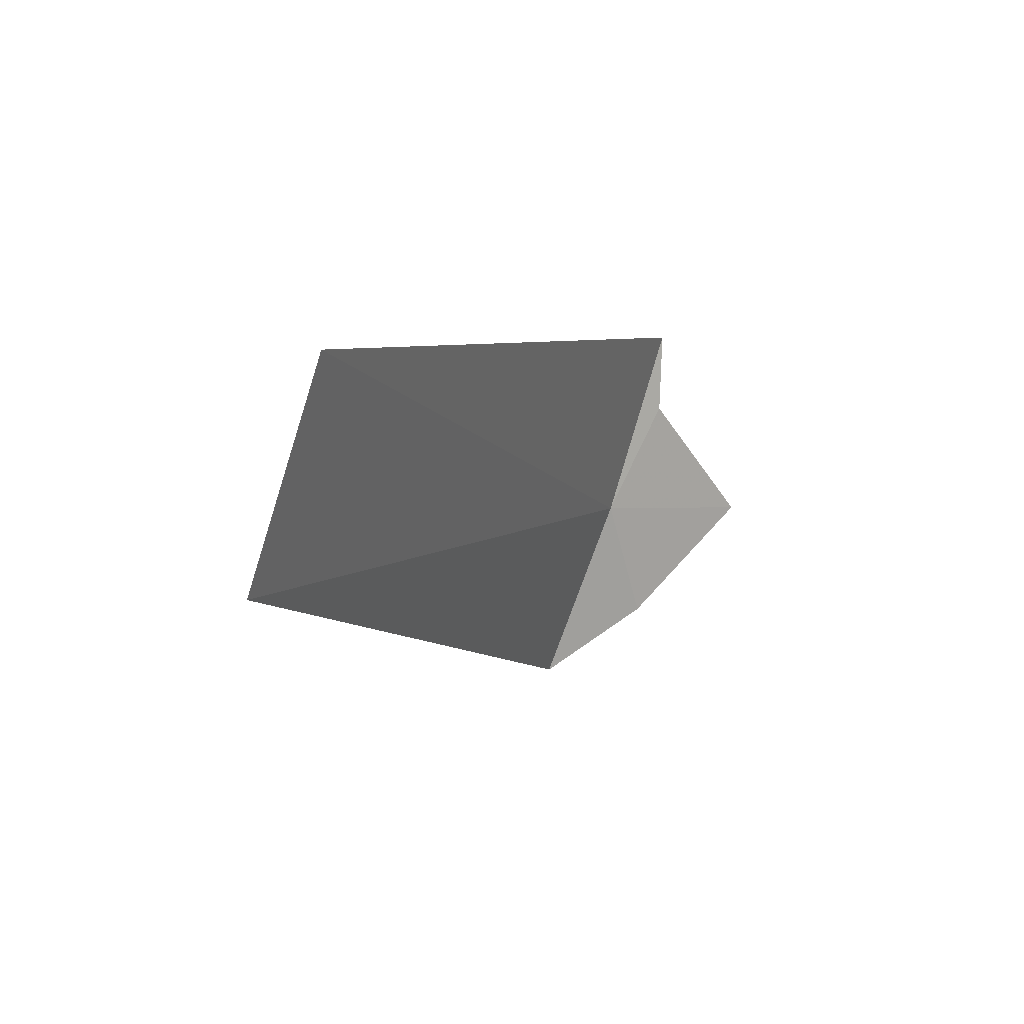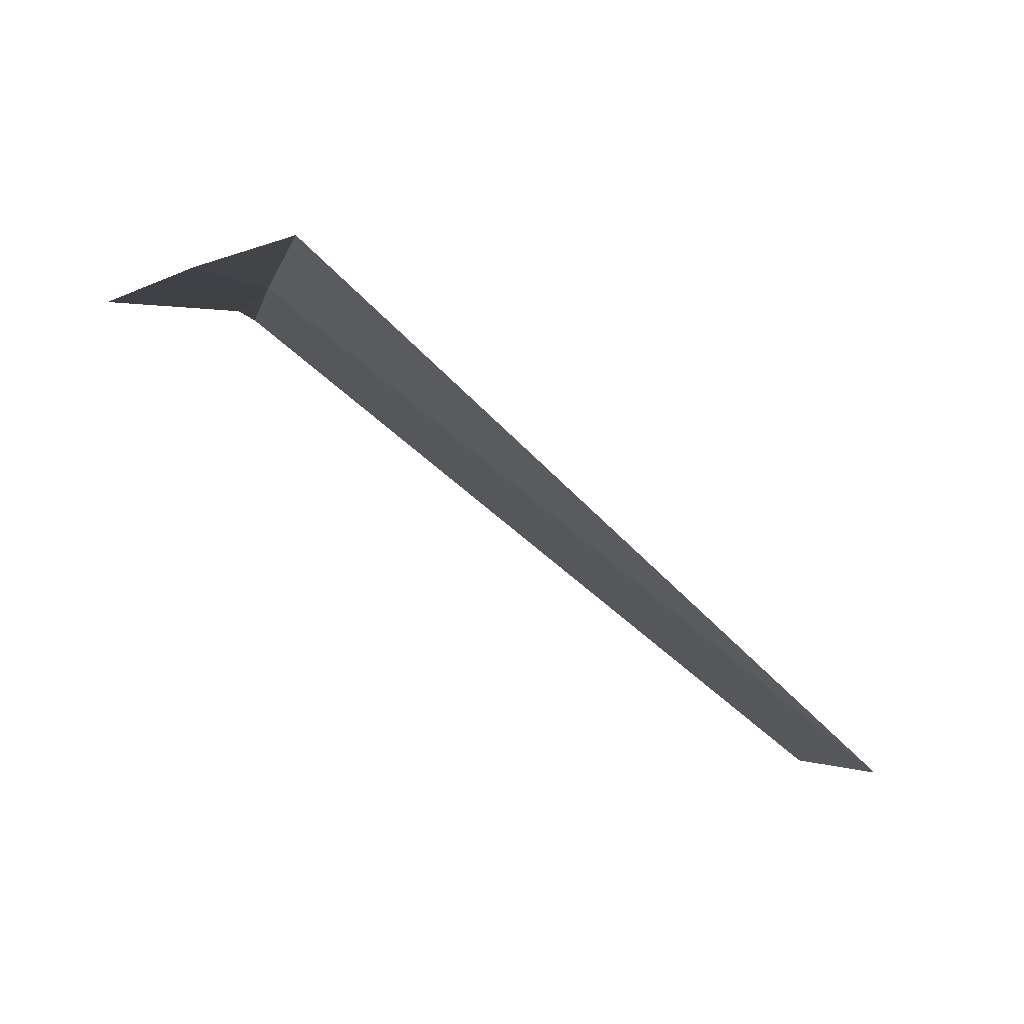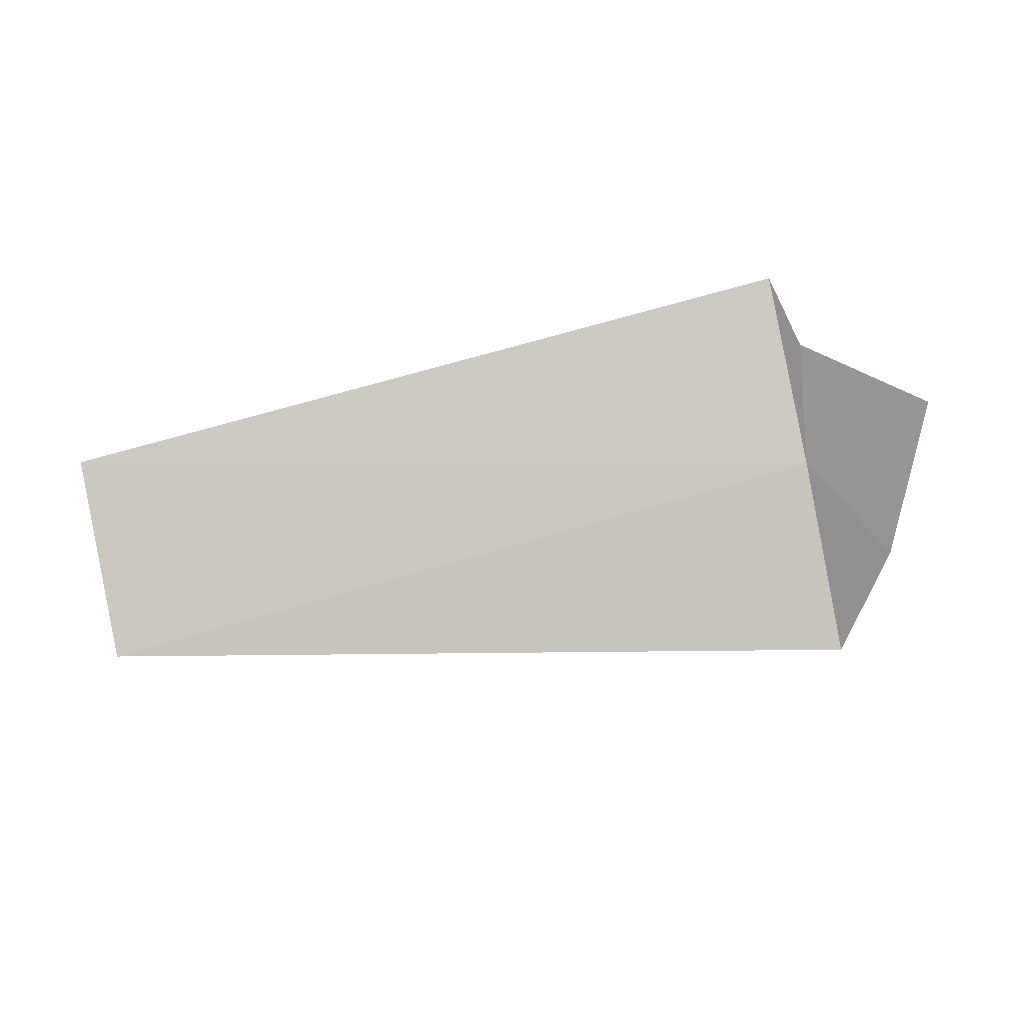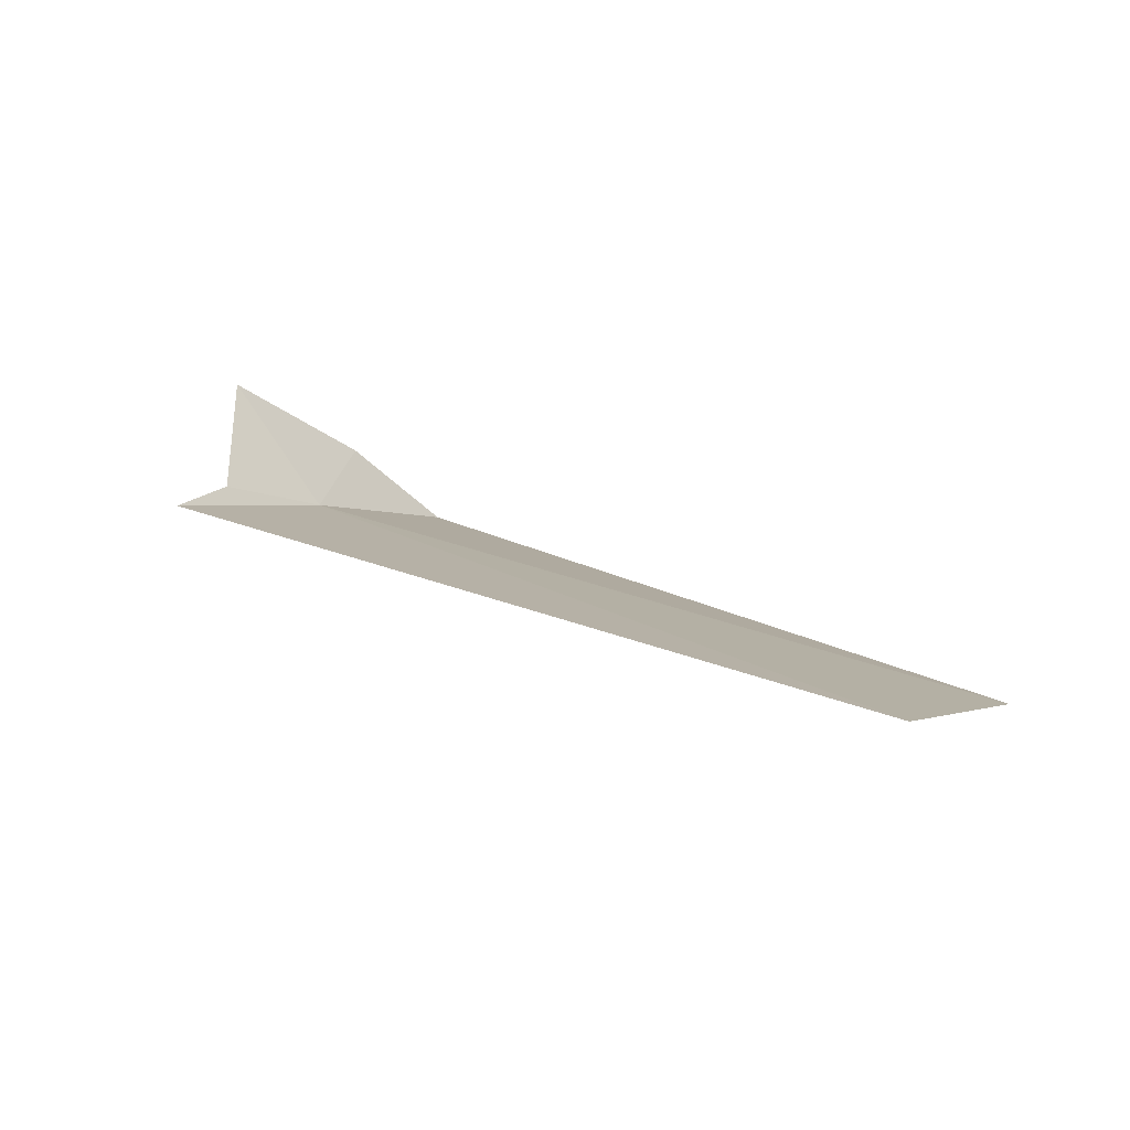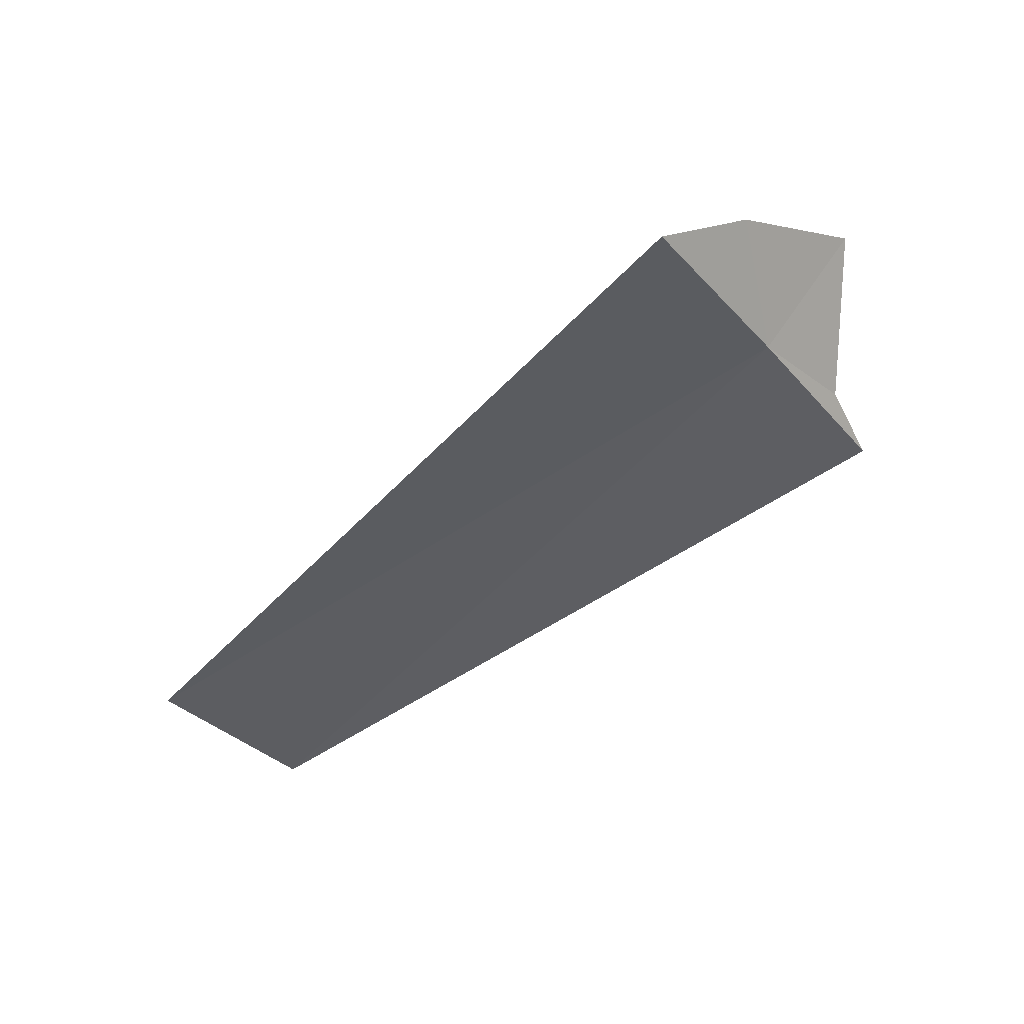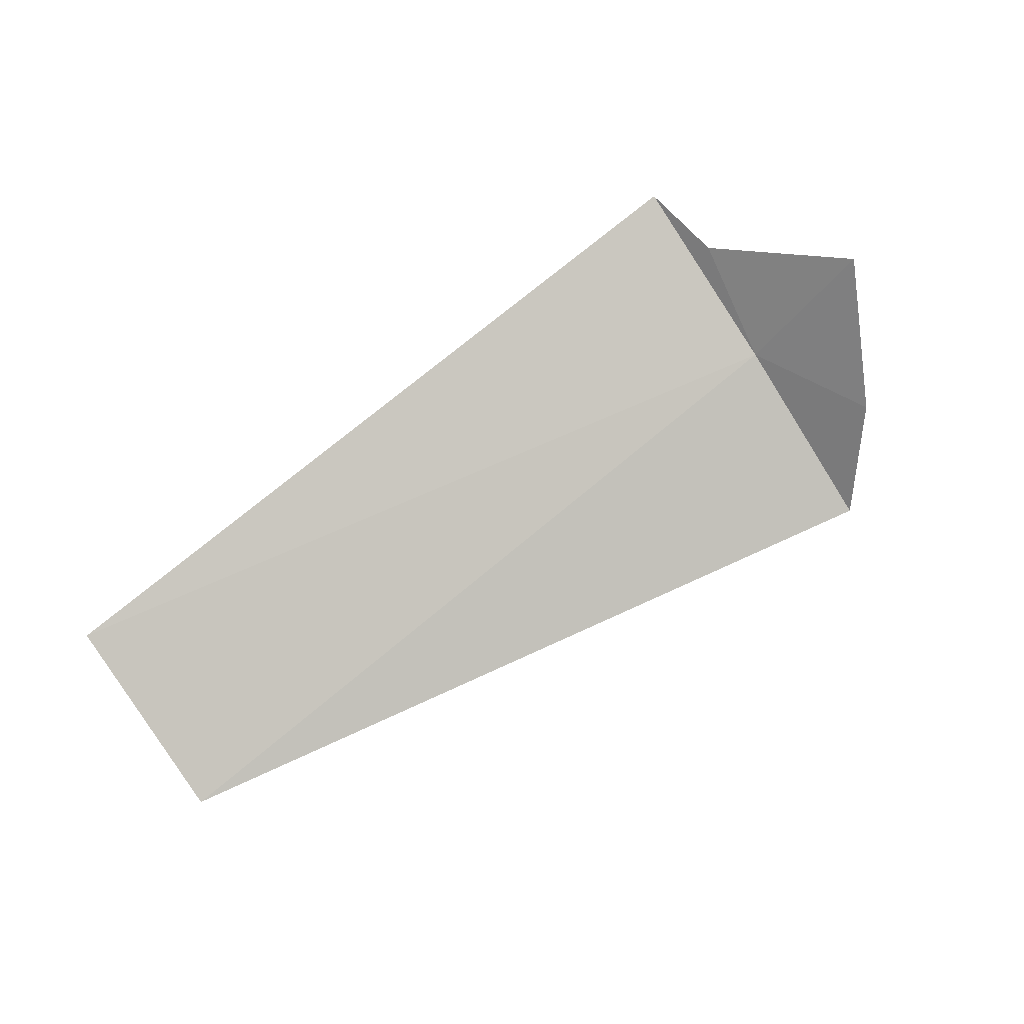
<metadata>
{"format":"obj","ext":"obj","renderer":"f3d","projection":"perspective","resolution":1024,"background":"white","views":[{"elev":1.3,"azim":113.6,"up":"+Z"},{"elev":-79.3,"azim":-40.1,"up":"+Z"},{"elev":69.1,"azim":168.4,"up":"+Y"},{"elev":23.8,"azim":36.6,"up":"+Y"},{"elev":-58.4,"azim":-141.9,"up":"+Y"},{"elev":73.9,"azim":144.9,"up":"+Y"}]}
</metadata>
<code>
v 14.7 14.1 13.64
v 14.7 13.69 12.63
v 14.39 14.17 13
v 14.1 14.7 13.64
v 14.62 14.39 14.26
v 14.7 14.44 14.69
v 18.75 14.35 14.38
v 18.75 13.99 13.33
f 1 3 2
f 1 4 3
f 1 5 4
f 1 6 5
f 1 7 6
f 1 2 8
f 1 8 7

</code>
